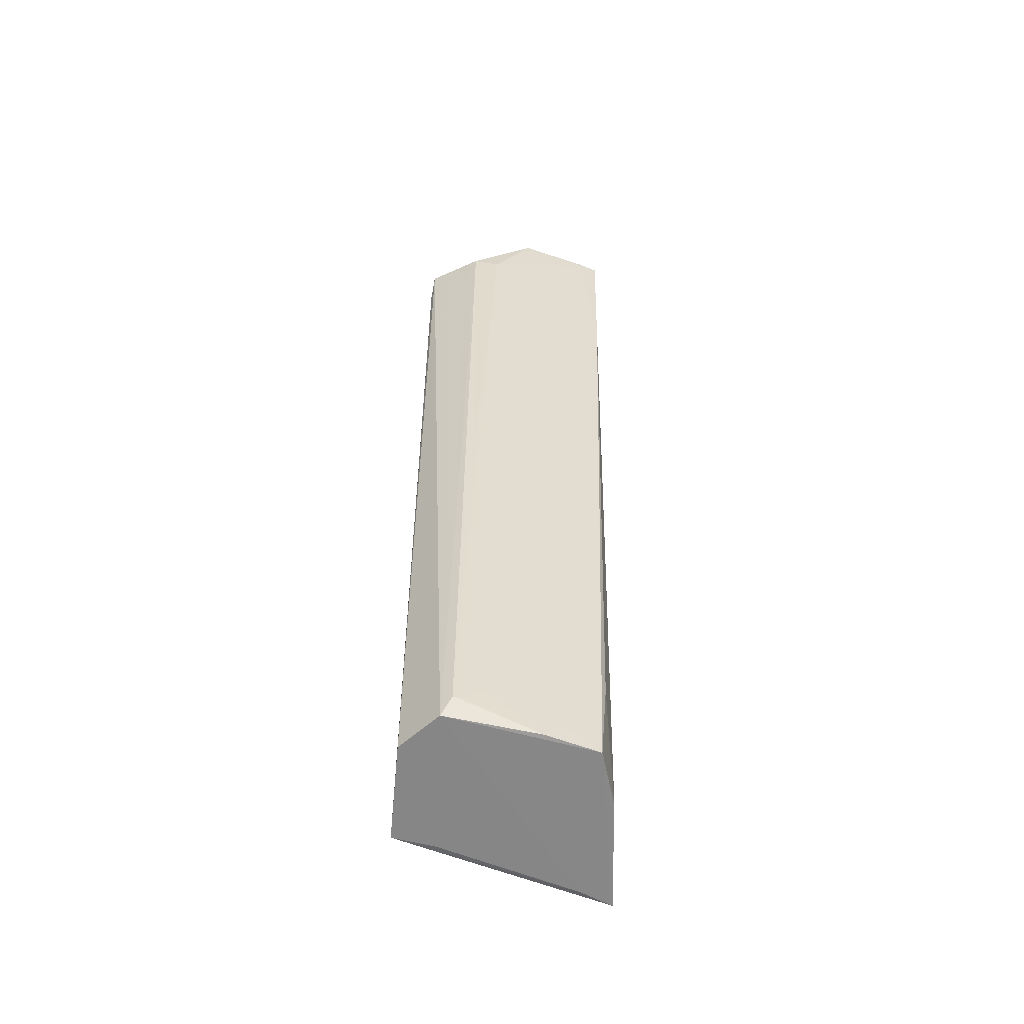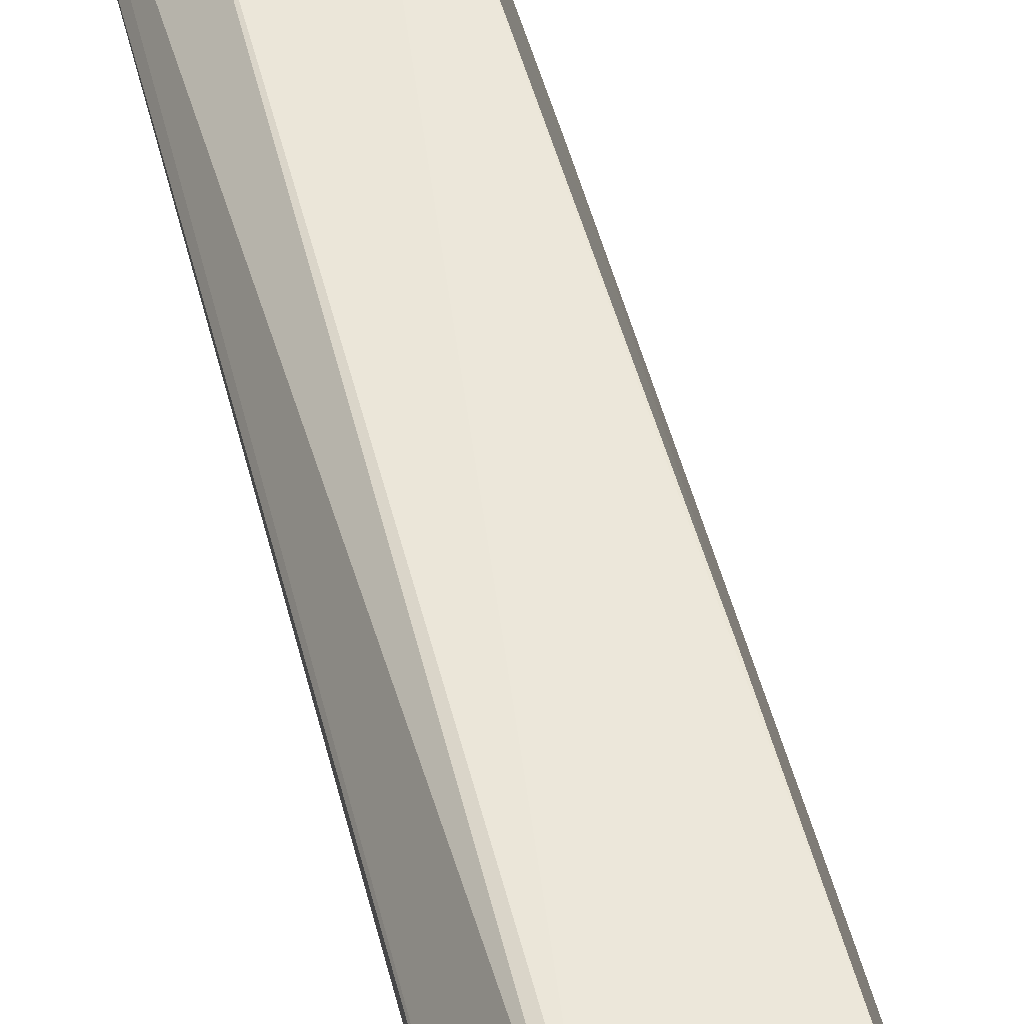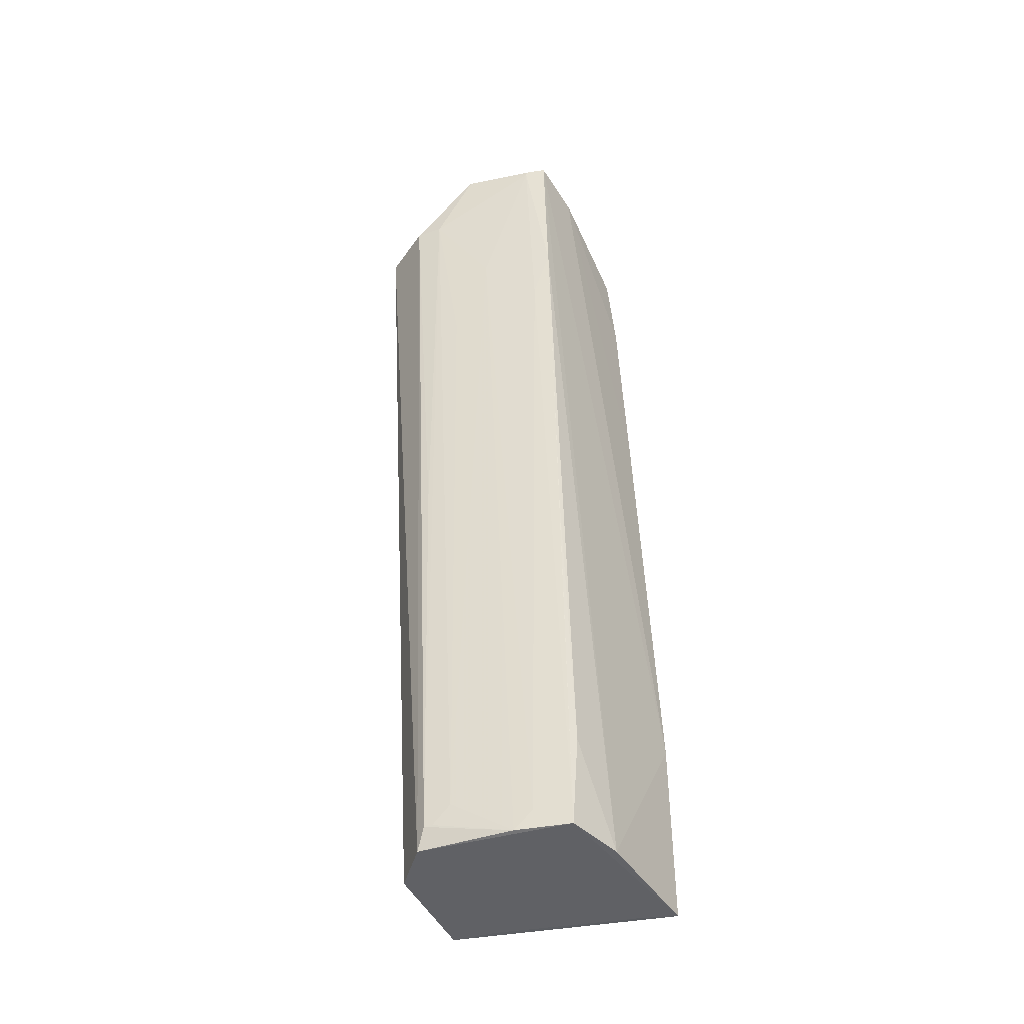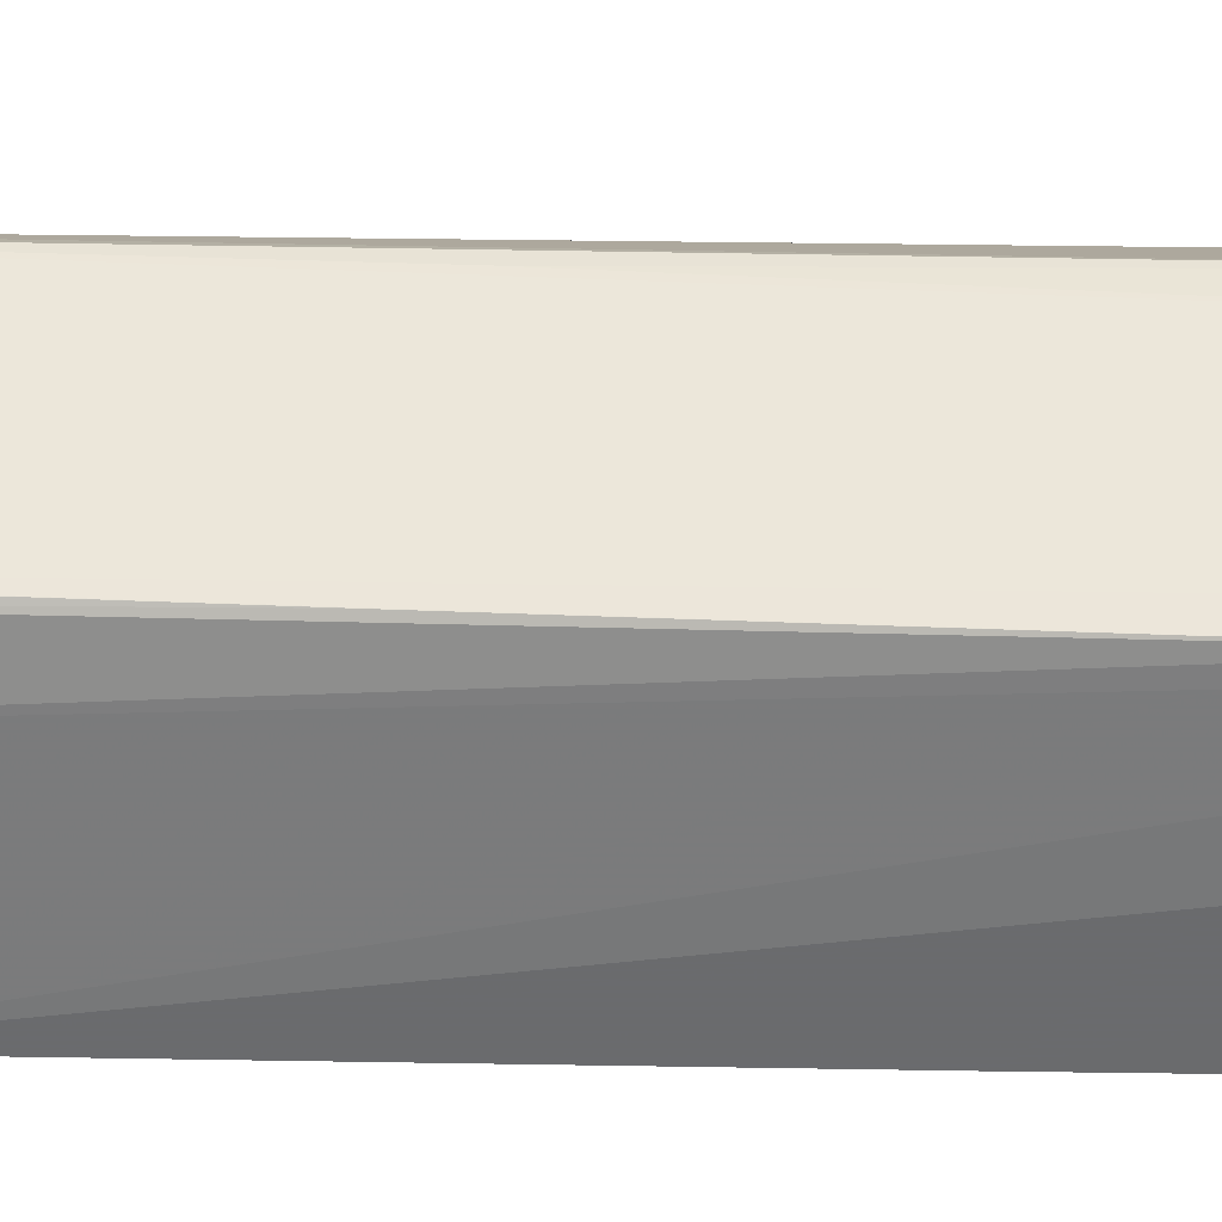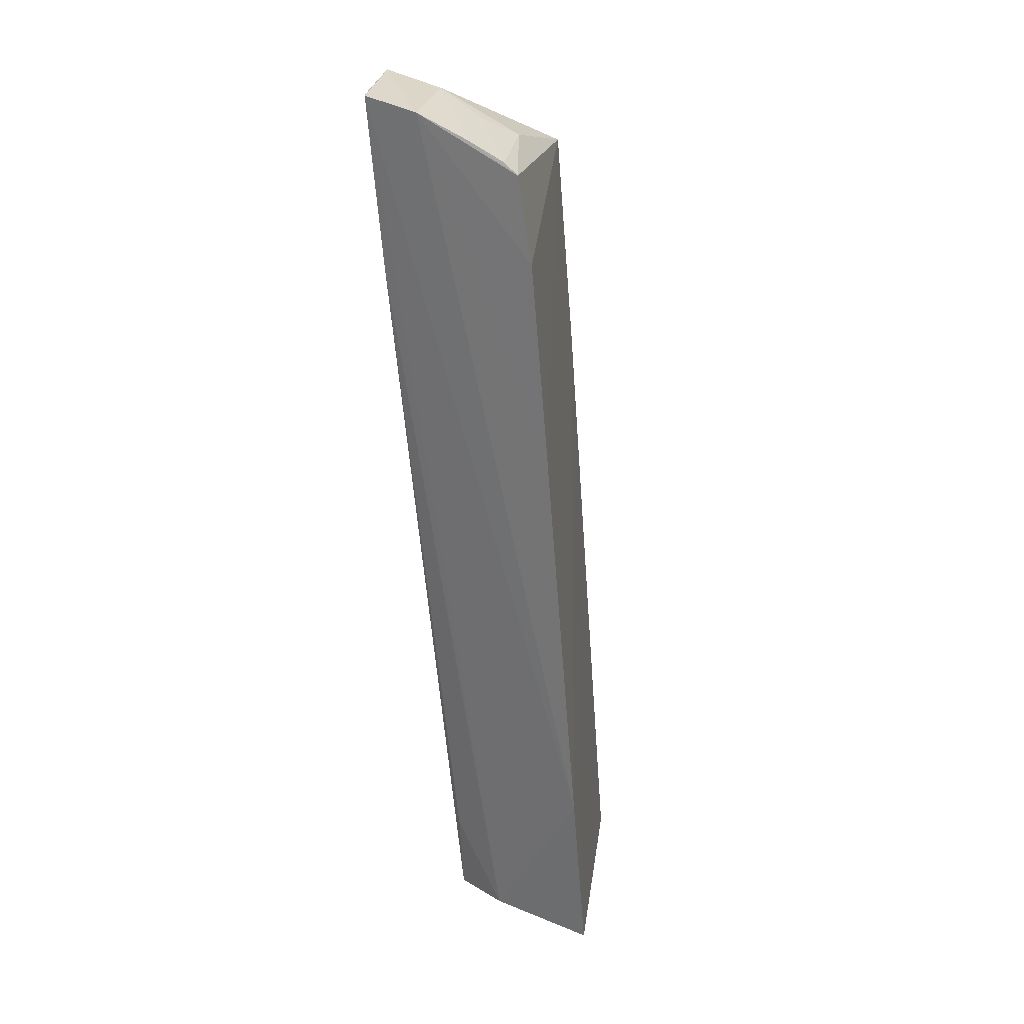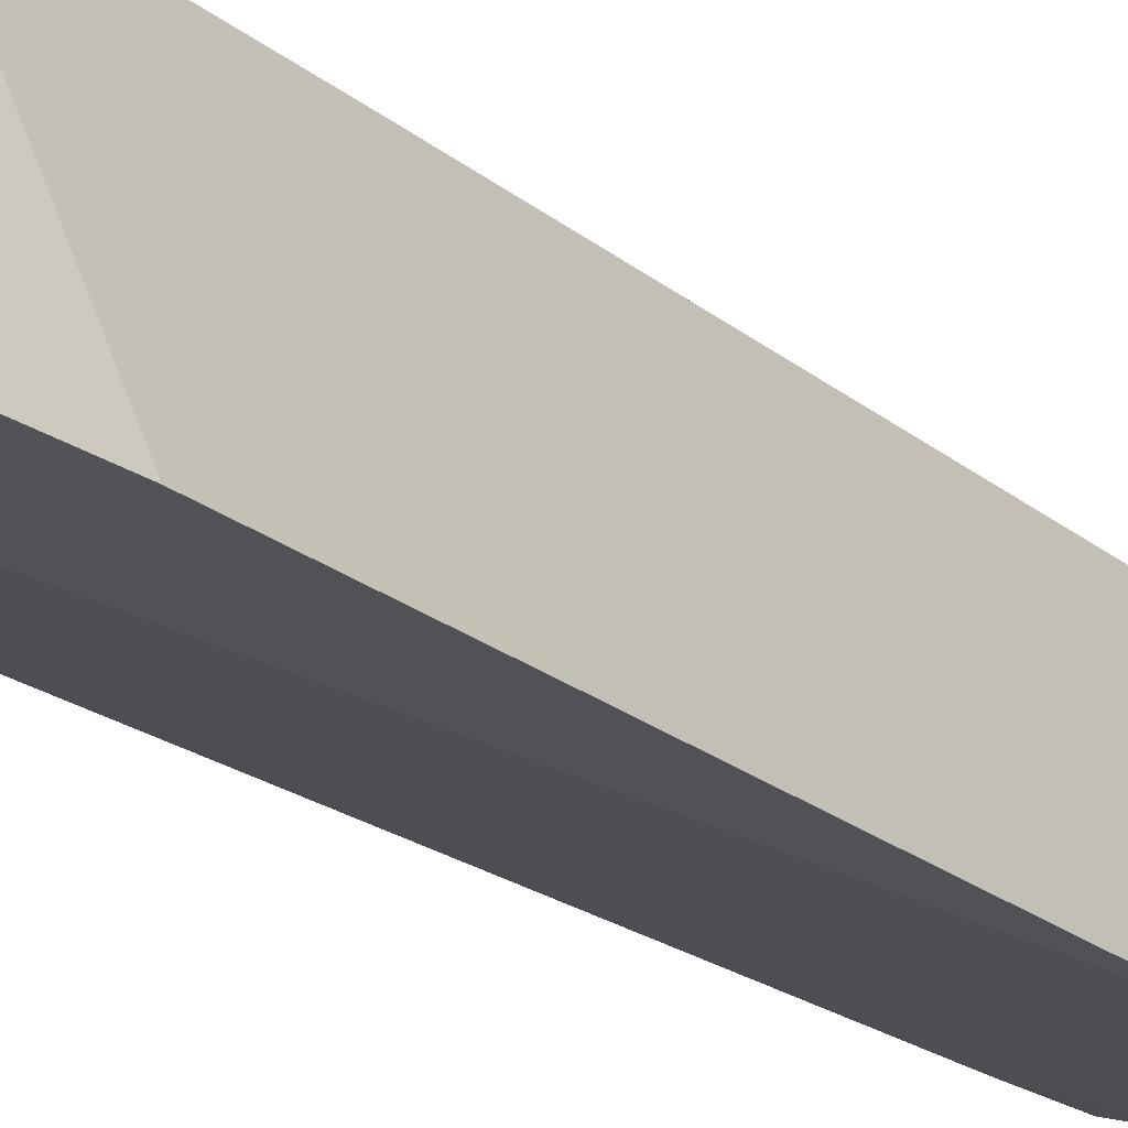
<metadata>
{"format":"obj","ext":"obj","renderer":"f3d","projection":"perspective","resolution":1024,"background":"white","views":[{"elev":-61.4,"azim":84.7,"up":"+Y"},{"elev":48.5,"azim":161.3,"up":"+Z"},{"elev":-47.8,"azim":116.6,"up":"+Y"},{"elev":-50.8,"azim":83.9,"up":"+Z"},{"elev":29.2,"azim":-155.9,"up":"+Y"},{"elev":-22.5,"azim":-148.6,"up":"+Z"}]}
</metadata>
<code>
v 0.1854 0.2928 -0.01249
v 0.1745 0.08548 -0.02485
v 0.1856 0.3114 -0.06253
v 0.1461 0.2985 -0.0649
v 0.1404 0.08048 -0.01433
v 0.1531 0.08097 -0.06105
v 0.1764 0.3088 -0.04145
v 0.1925 0.2923 -0.02454
v 0.164 0.08075 -0.01435
v 0.1573 0.291 -0.01474
v 0.1664 0.08099 -0.05695
v 0.1291 0.1252 -0.06535
v 0.1911 0.3114 -0.04075
v 0.1716 0.3096 -0.0641
v 0.1728 0.08072 -0.02254
v 0.183 0.2835 -0.01201
v 0.1559 0.3003 -0.04215
v 0.1667 0.1035 -0.05864
v 0.1293 0.08027 -0.05648
v 0.1424 0.2779 -0.06526
v 0.1526 0.2374 -0.01472
v 0.192 0.2921 -0.03104
v 0.1698 0.08105 -0.04438
v 0.139 0.08023 -0.02409
v 0.1496 0.301 -0.06445
v 0.1824 0.2698 -0.06186
v 0.1259 0.08056 -0.06389
v 0.1379 0.2285 -0.0653
v 0.183 0.1844 -0.02671
v 0.1738 0.09008 -0.03089
v 0.1585 0.3048 -0.06423
v 0.1743 0.1754 -0.05948
v 0.1824 0.2563 -0.05739
v 0.187 0.2697 -0.04428
v 0.1741 0.08555 -0.02673
v 0.1632 0.3042 -0.04618
v 0.1691 0.0856 -0.0487
v 0.1872 0.31 -0.05747
v 0.187 0.2473 -0.03532
v 0.1872 0.3111 -0.05776
f 27 11 19
f 24 19 15
f 15 19 11
f 16 10 5
f 27 19 5
f 5 19 24
f 20 10 4
f 6 11 27
f 1 10 16
f 1 15 8
f 16 5 9
f 9 1 16
f 15 1 9
f 24 15 9
f 9 5 24
f 27 5 21
f 21 5 10
f 10 20 28
f 28 21 10
f 12 6 27
f 3 6 12
f 27 21 12
f 21 28 12
f 11 6 18
f 4 10 17
f 10 7 17
f 14 20 4
f 14 28 20
f 3 12 14
f 14 12 28
f 11 18 32
f 26 6 3
f 26 18 6
f 26 32 18
f 3 38 26
f 11 32 26
f 40 38 3
f 23 15 11
f 8 15 2
f 2 35 22
f 15 23 2
f 2 23 35
f 7 14 31
f 31 14 4
f 10 1 13
f 13 7 10
f 13 1 8
f 13 40 3
f 8 22 13
f 3 14 13
f 13 14 7
f 22 38 13
f 38 40 13
f 37 23 11
f 34 38 22
f 23 37 34
f 22 35 30
f 35 23 30
f 23 34 30
f 29 22 8
f 8 2 29
f 29 2 22
f 36 17 7
f 7 31 36
f 4 17 25
f 25 31 4
f 17 36 25
f 25 36 31
f 38 34 33
f 33 34 37
f 33 26 38
f 11 26 33
f 33 37 11
f 39 34 22
f 22 30 39
f 39 30 34

</code>
